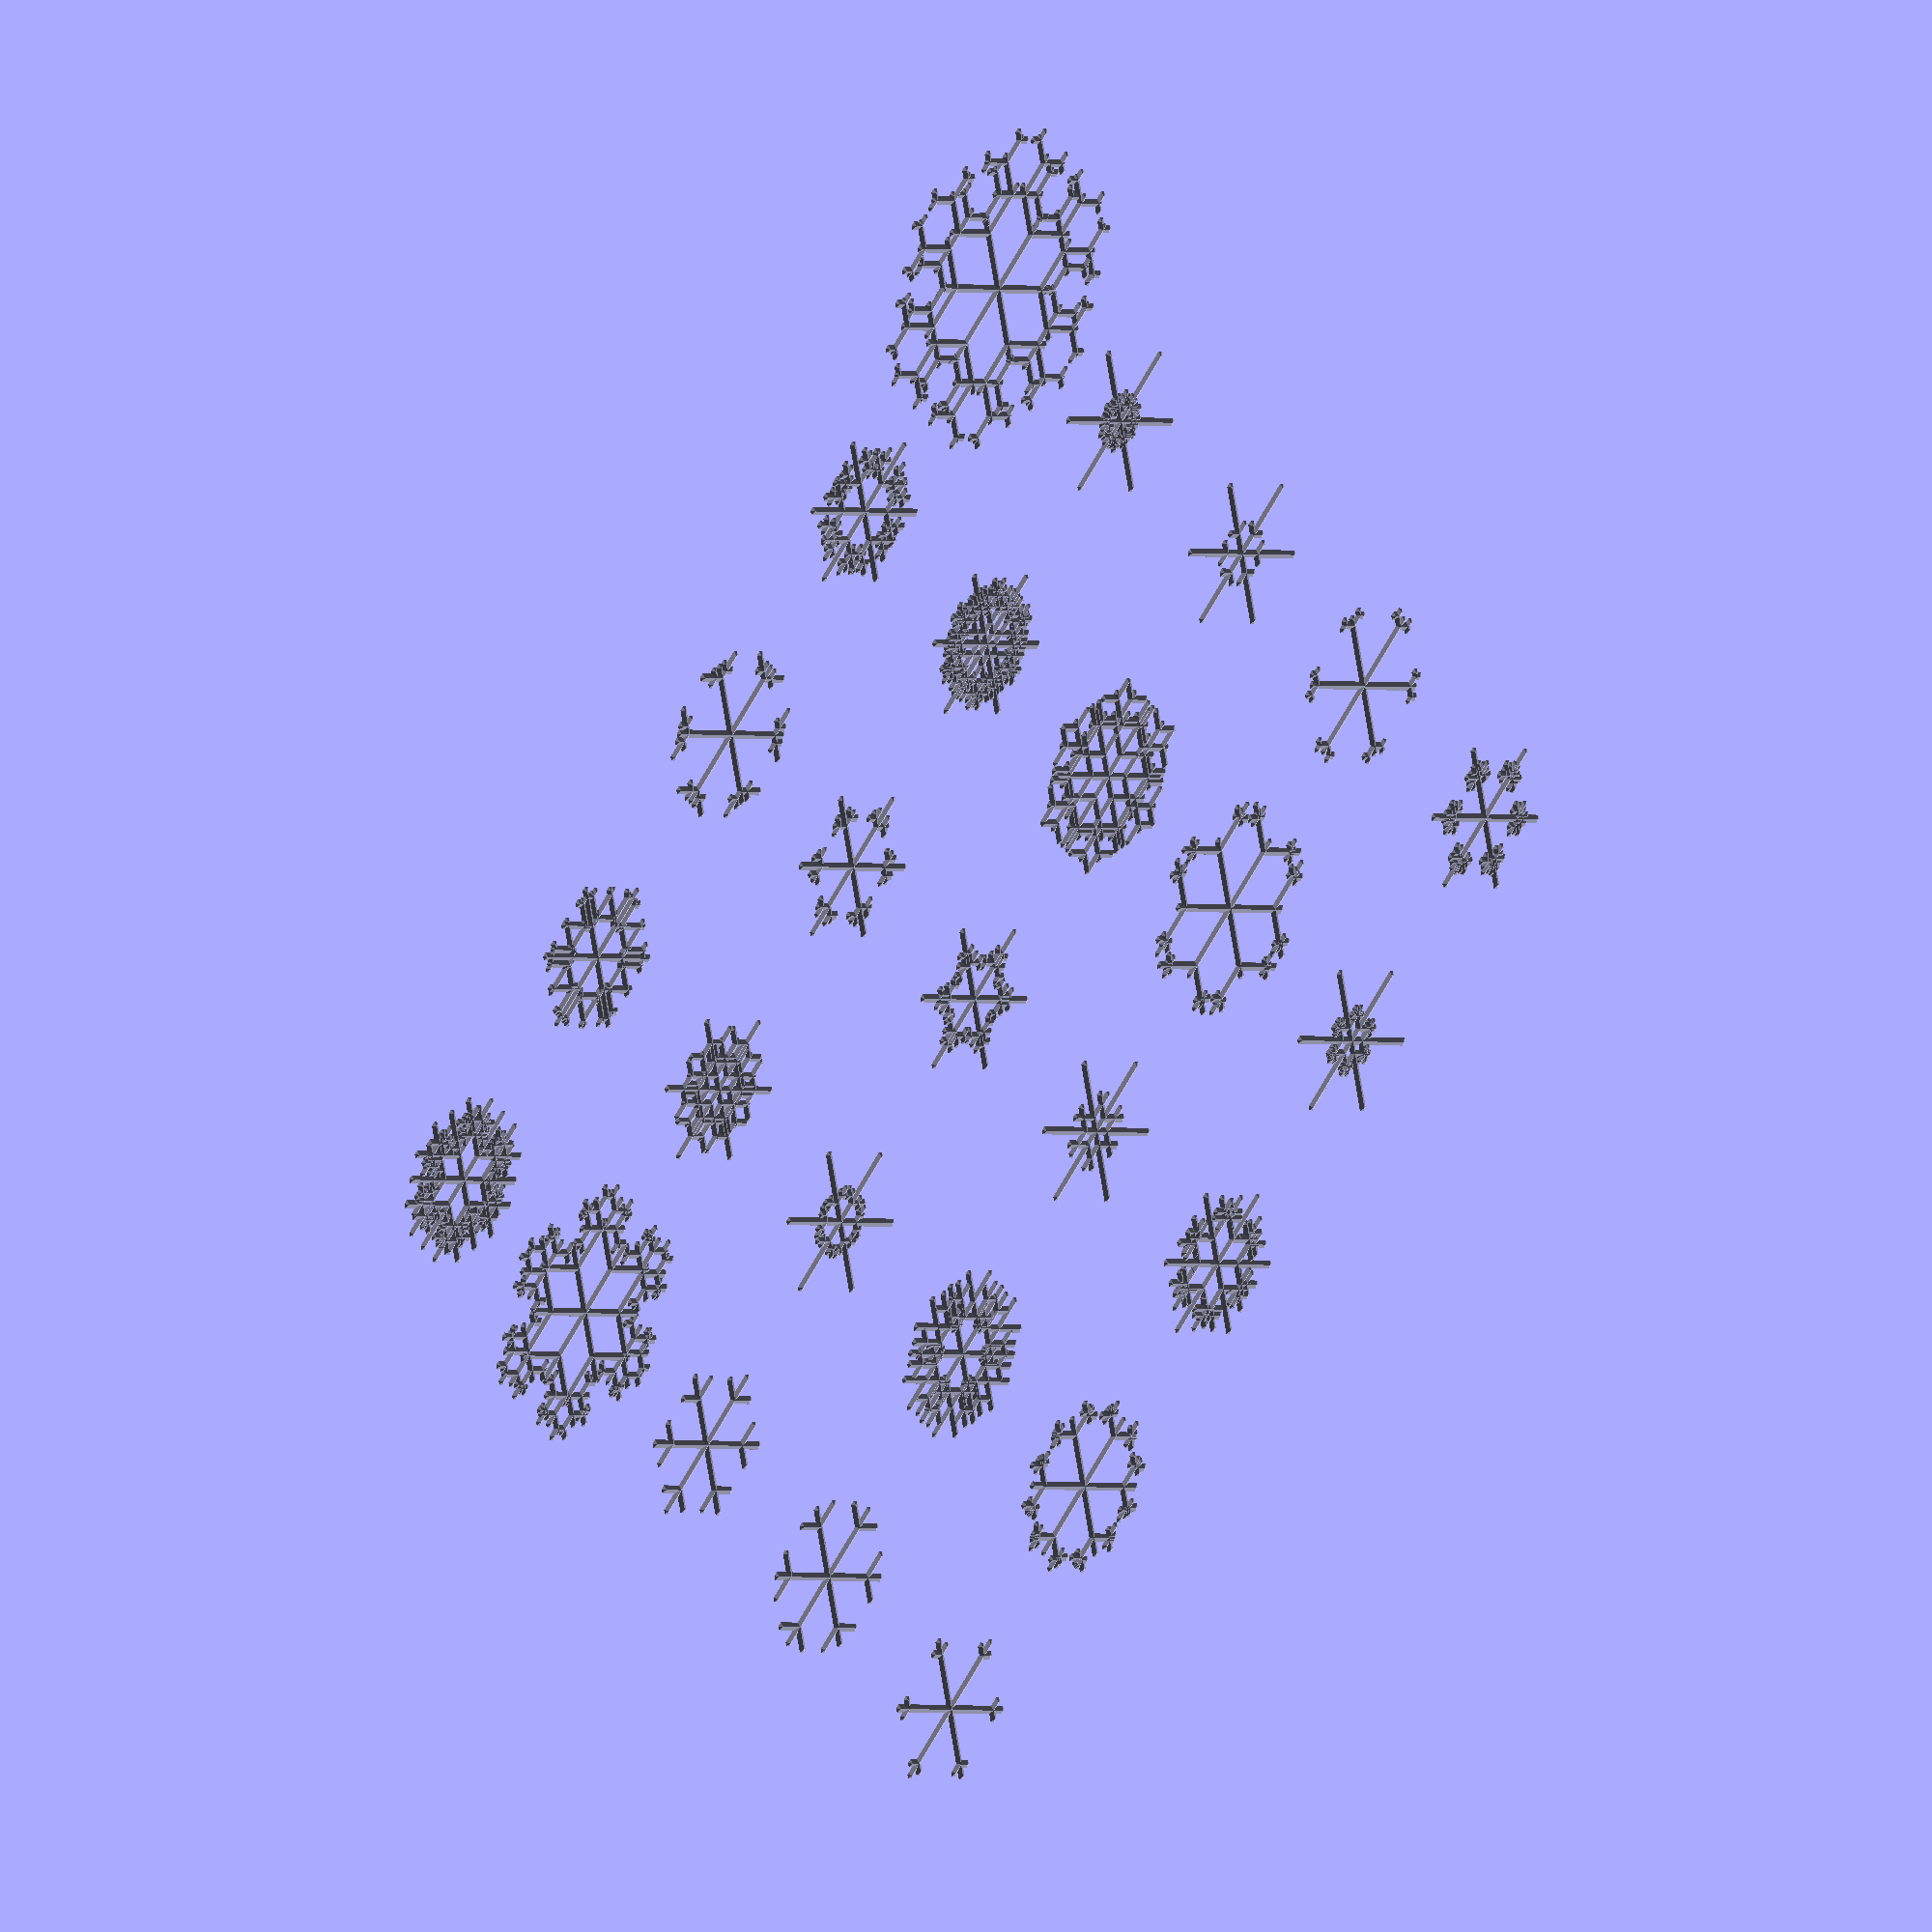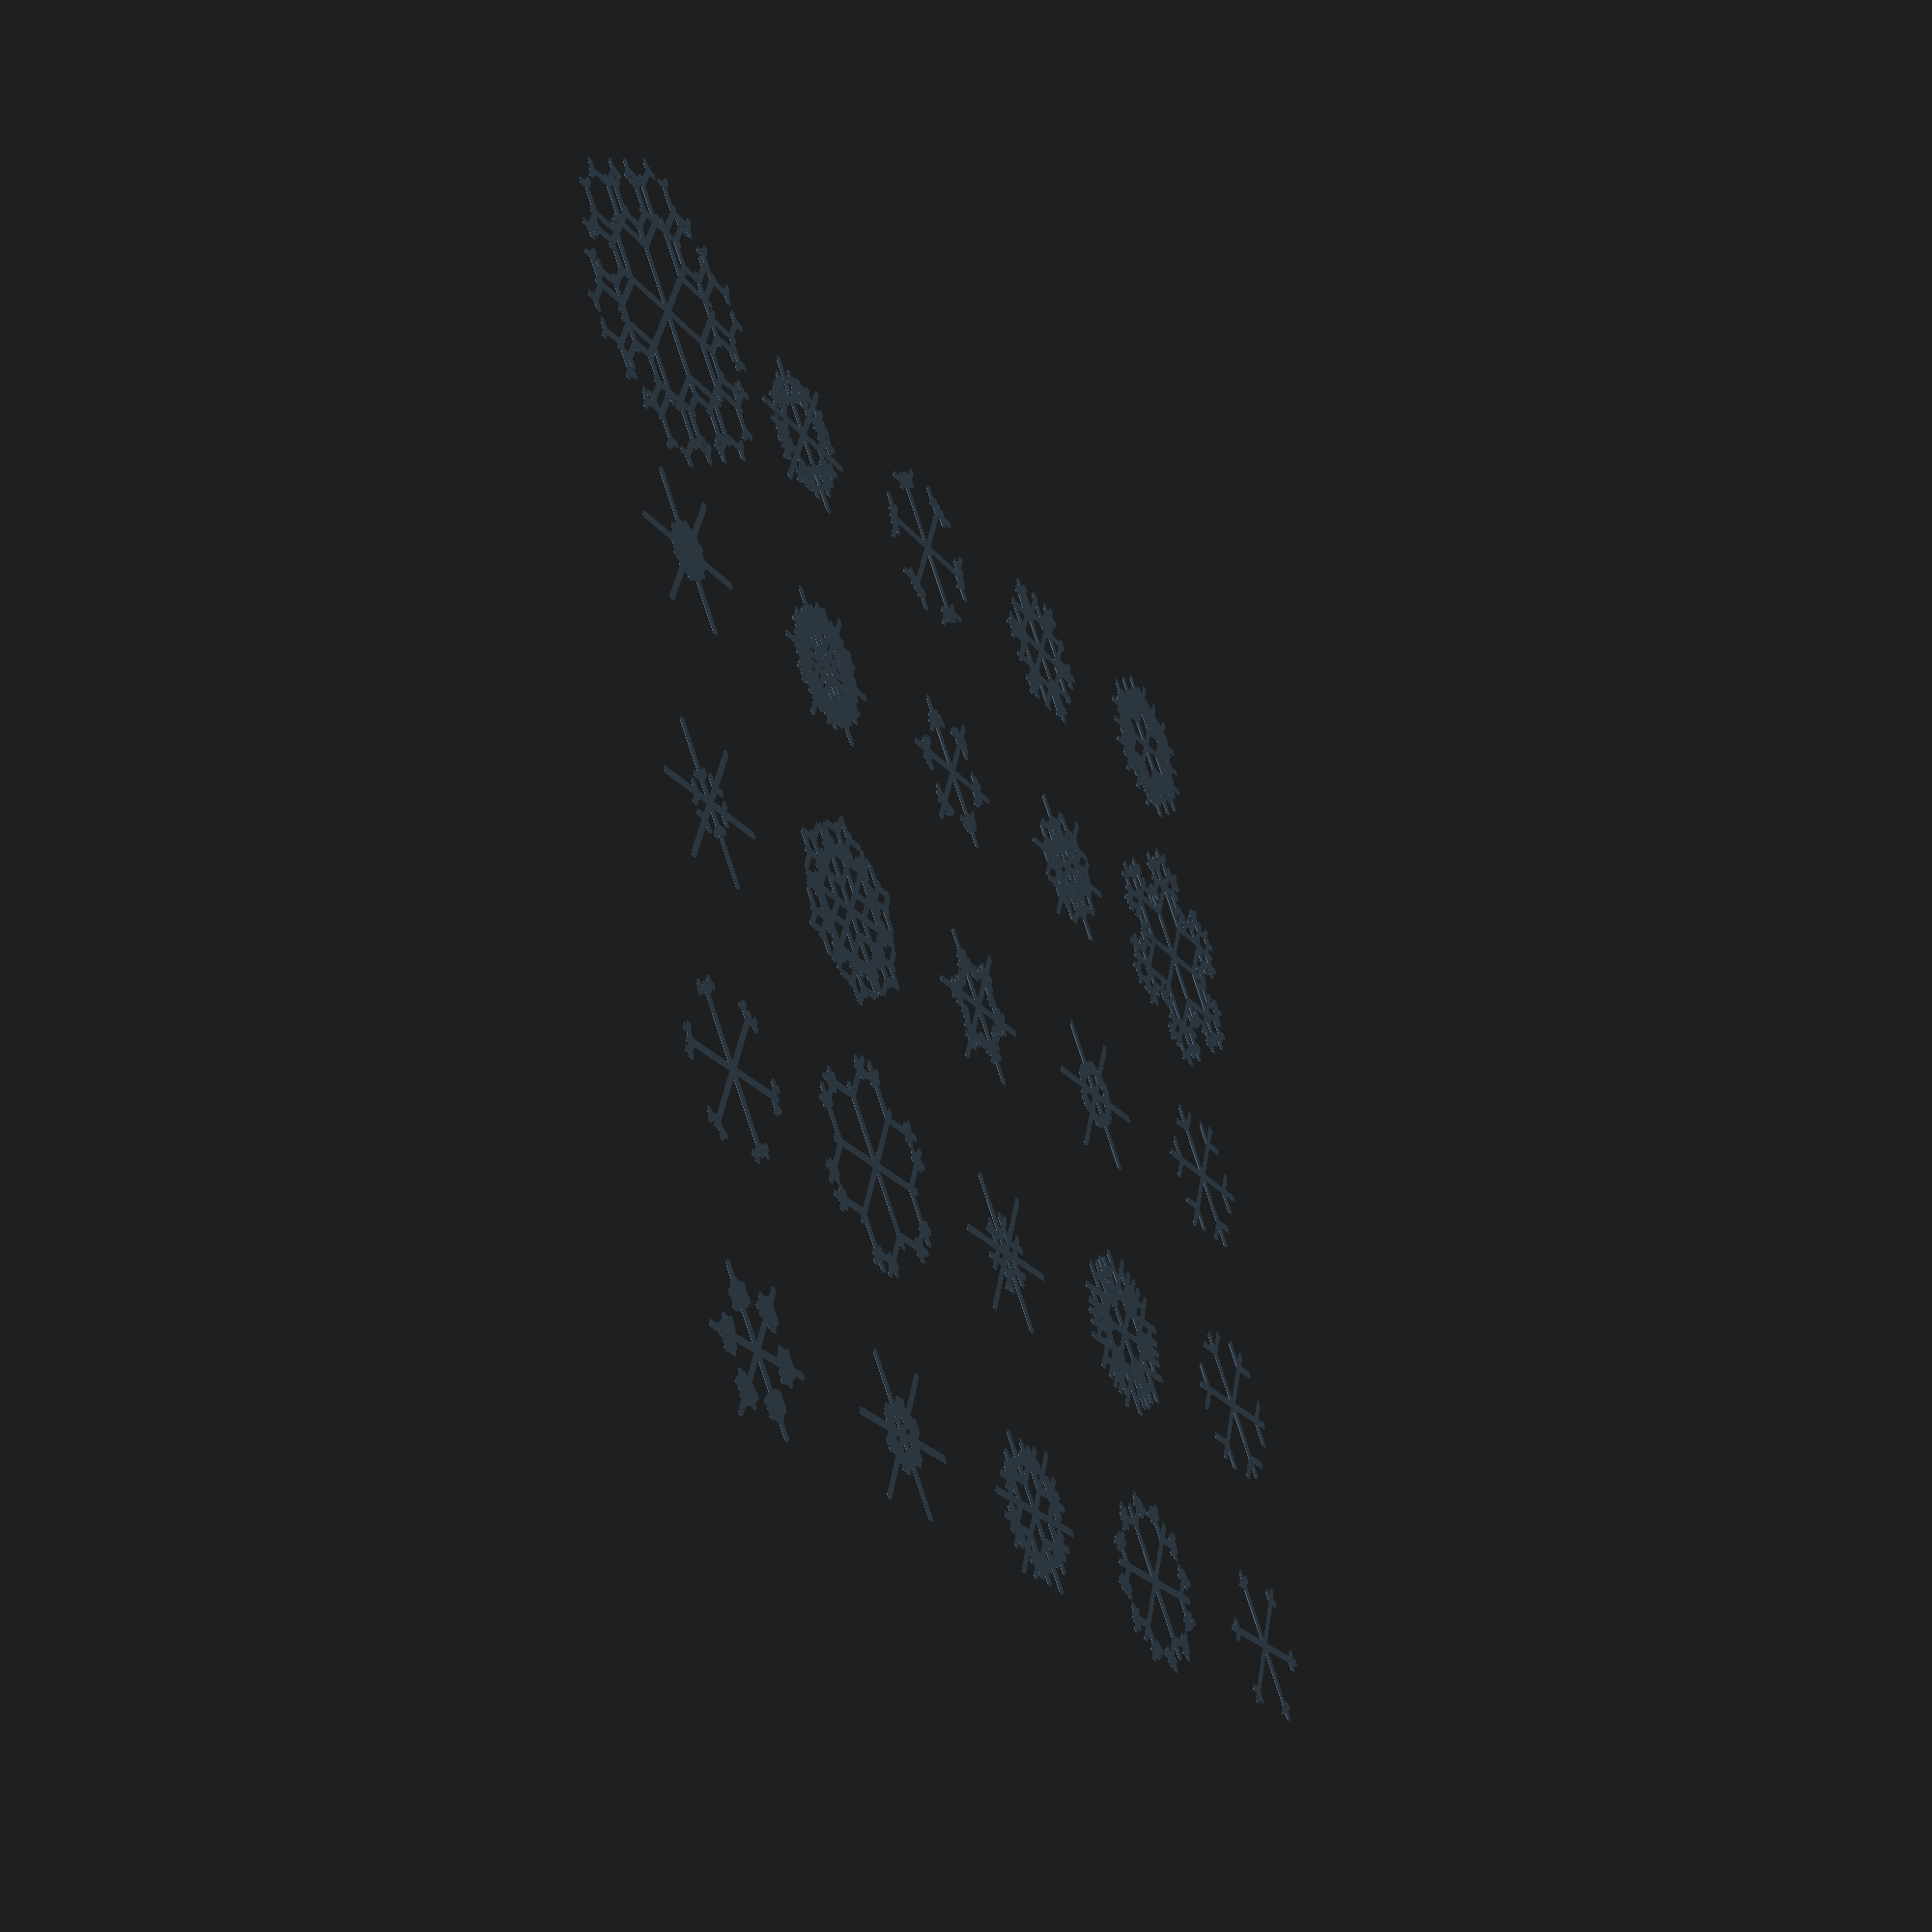
<openscad>
// Max iterations
i = 6;
// Initial length per "arm"
l = 100;
// Arm width
w = 10;
// Random seed (-1 to generate new each preview)
seed = 0;
// Choose 2D or 3D version
view3D = true;
// Optionally Preview many consecutive seed values at once, starting with seed set above.
cols = 5;
rows = 5;

seed0 = seed == -1 ? ceil(rands(0,1,1)[0]*10000) : seed;
echo(seed0=seed0);

h = w/2*tan(30);
for(x=[0:1:cols-1],y=[0:1:rows-1]) {
  seed1 = y*cols+x+seed0;
  translate(3.2*l*[x+0.5,y+0.5]) 
    if (view3D) snowflake3D(i,l,w,seed1);
    else snowflake(i,l,w,seed1); 
}

module snowflake(i,l,w,seed) {
  union() for(a=[0:60:300]) rotate(a) 
    branch(i,l,w,seed);
}

module snowflake3D(i,l,w,seed) {
  union() for(a=[0:60:300]) rotate(a) 
    branch3D(i,l,w,seed);
}

module branch(i,l,w,seed) {
  if (l>w && i>0) {
    rnds = rands(1,6,3,seed);
    polygon([[0,l],[w/2,l-h],[w/2,0],[-w/2,0],[-w/2,l-h]]);
    for(a=[-60,60])
      translate([0,l*rnds[0]/7]) rotate(a)
        branch(i-1,l*(1-rnds[1]/7),w,rnds[2]);
  }
}

module branch3D(i,l,w,seed) {
  if (l>w && i>0) {
    rnds = rands(1,6,3,seed);
    eps = 1/1024;
    polyhedron(points=[
        [0,l,0],[-w/2,l-h,0],[w/2,l-h,0],// tip
        [-w/2,-w/2,0],[w/2,-w/2,0],      // base
        [0,0,h],[0,l-2*h,h]              // top points
      ],            
      faces=[
        [0,1,2],[1,3,4,2],      // bottom
        [0,6,1],[0,2,6],[5,4,3],// ends
        [3,1,6,5],[2,4,5,6]     // sides
      ]
    );  
    translate([0,l*rnds[0]/7]) 
      for(a=[-60,60]) rotate(a)
        branch3D(i-1,l*(1-rnds[1]/7),w,rnds[2]);
  }
}
</openscad>
<views>
elev=157.5 azim=47.7 roll=227.6 proj=o view=wireframe
elev=217.0 azim=102.2 roll=62.1 proj=p view=solid
</views>
